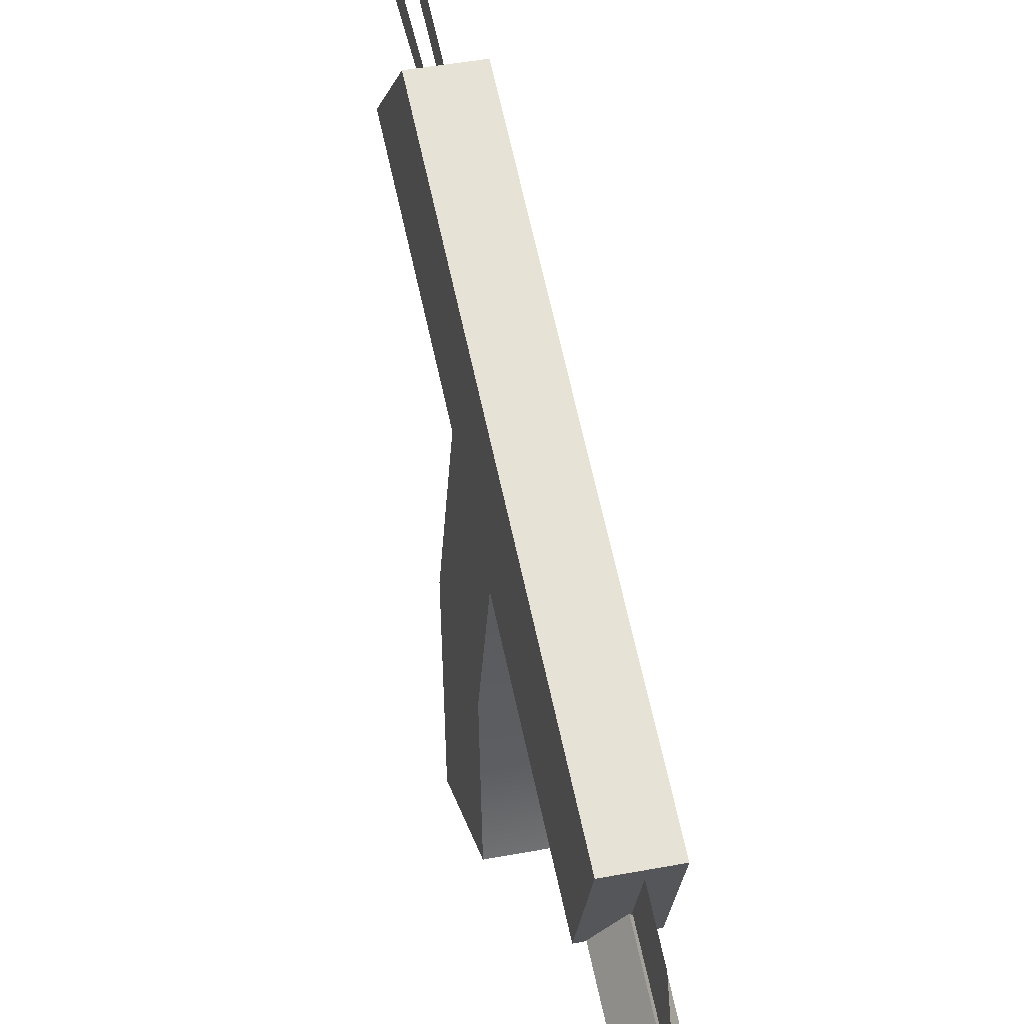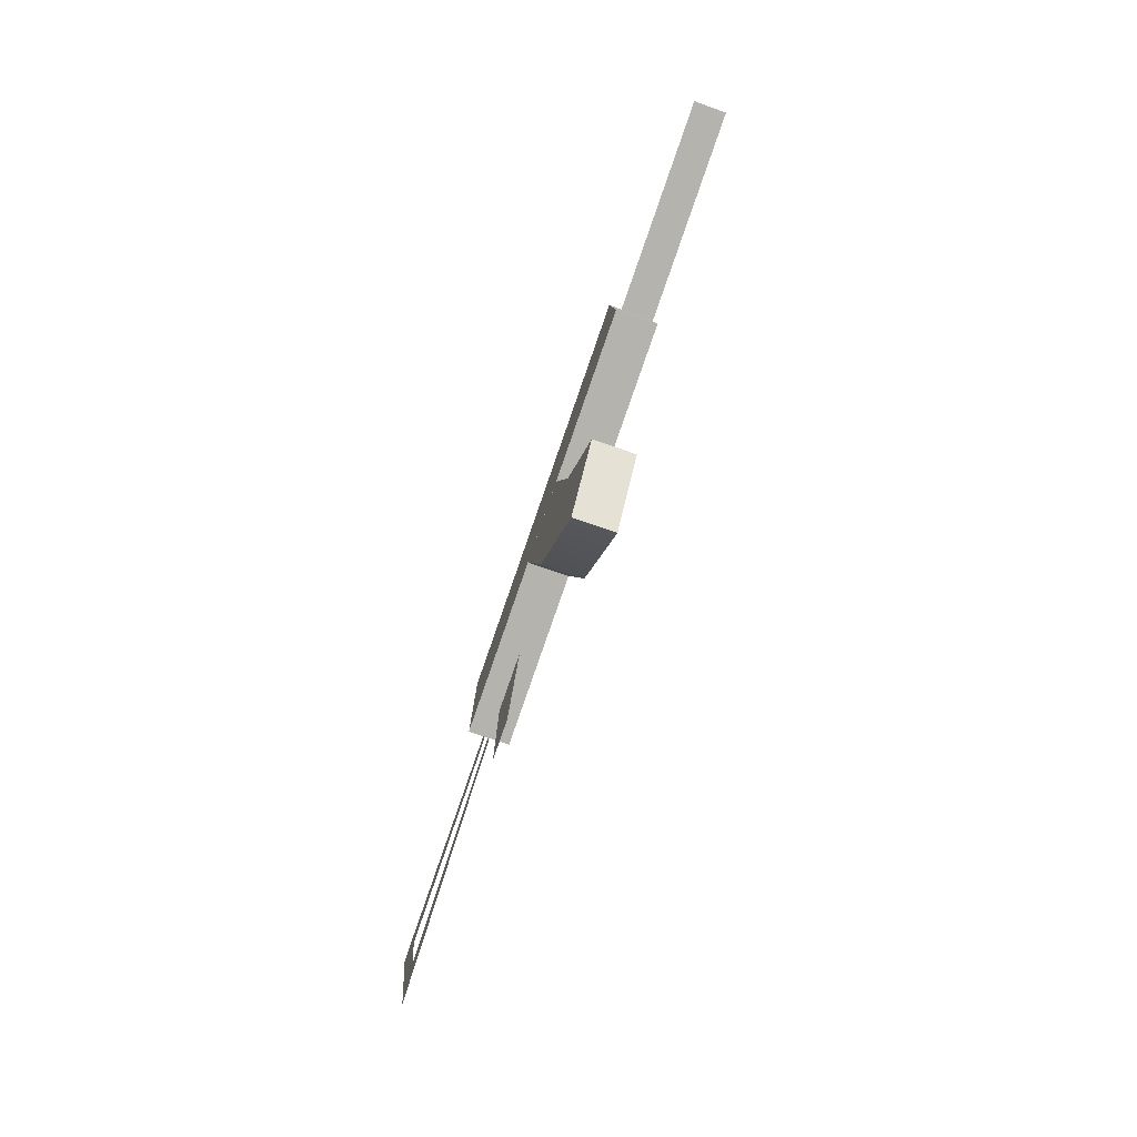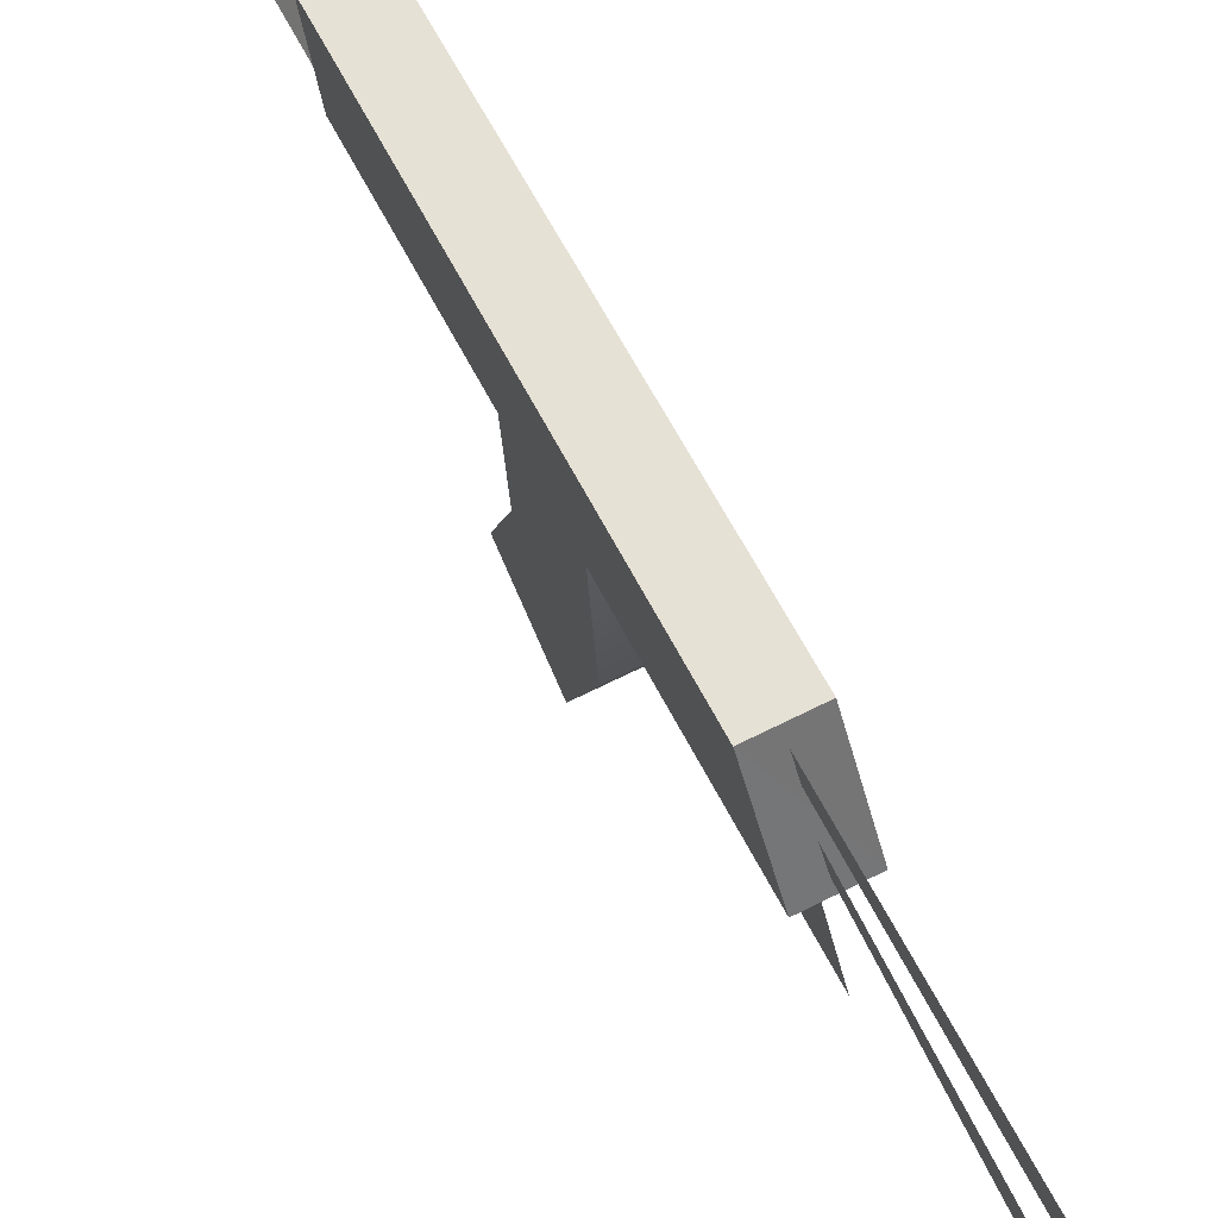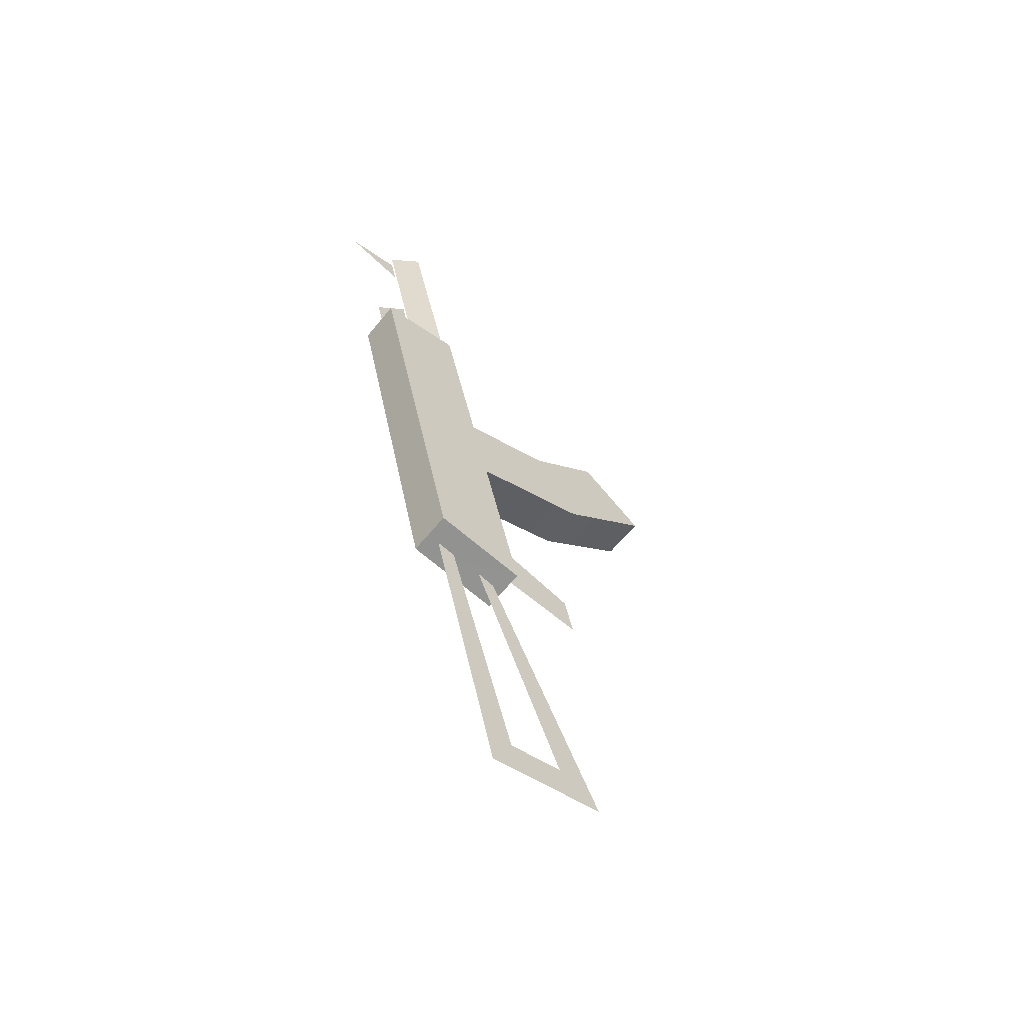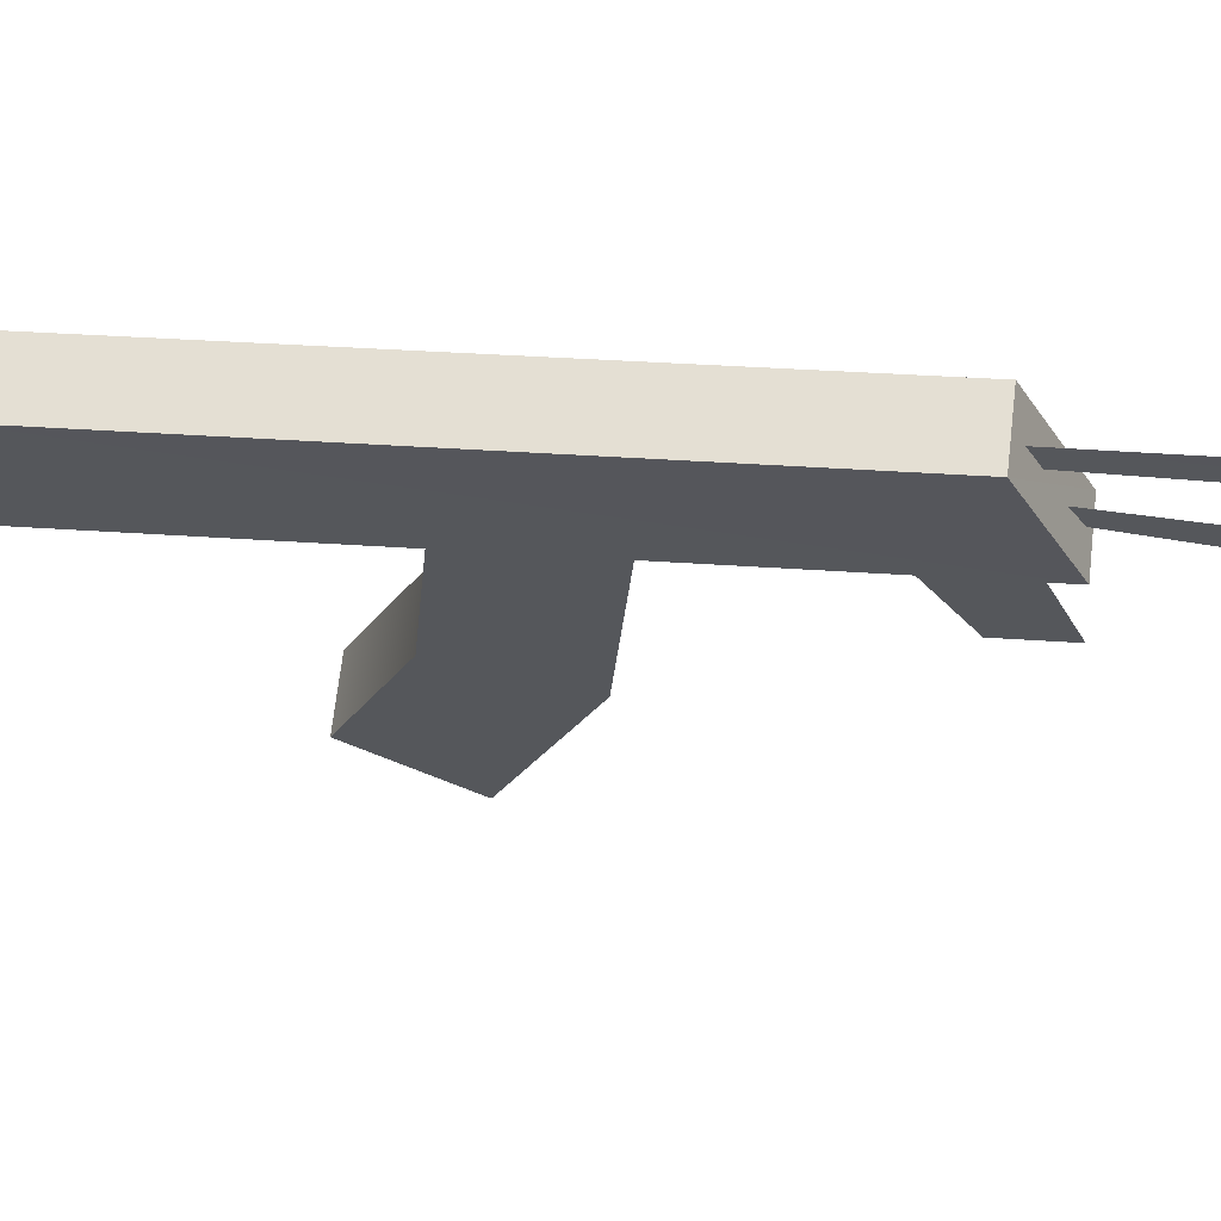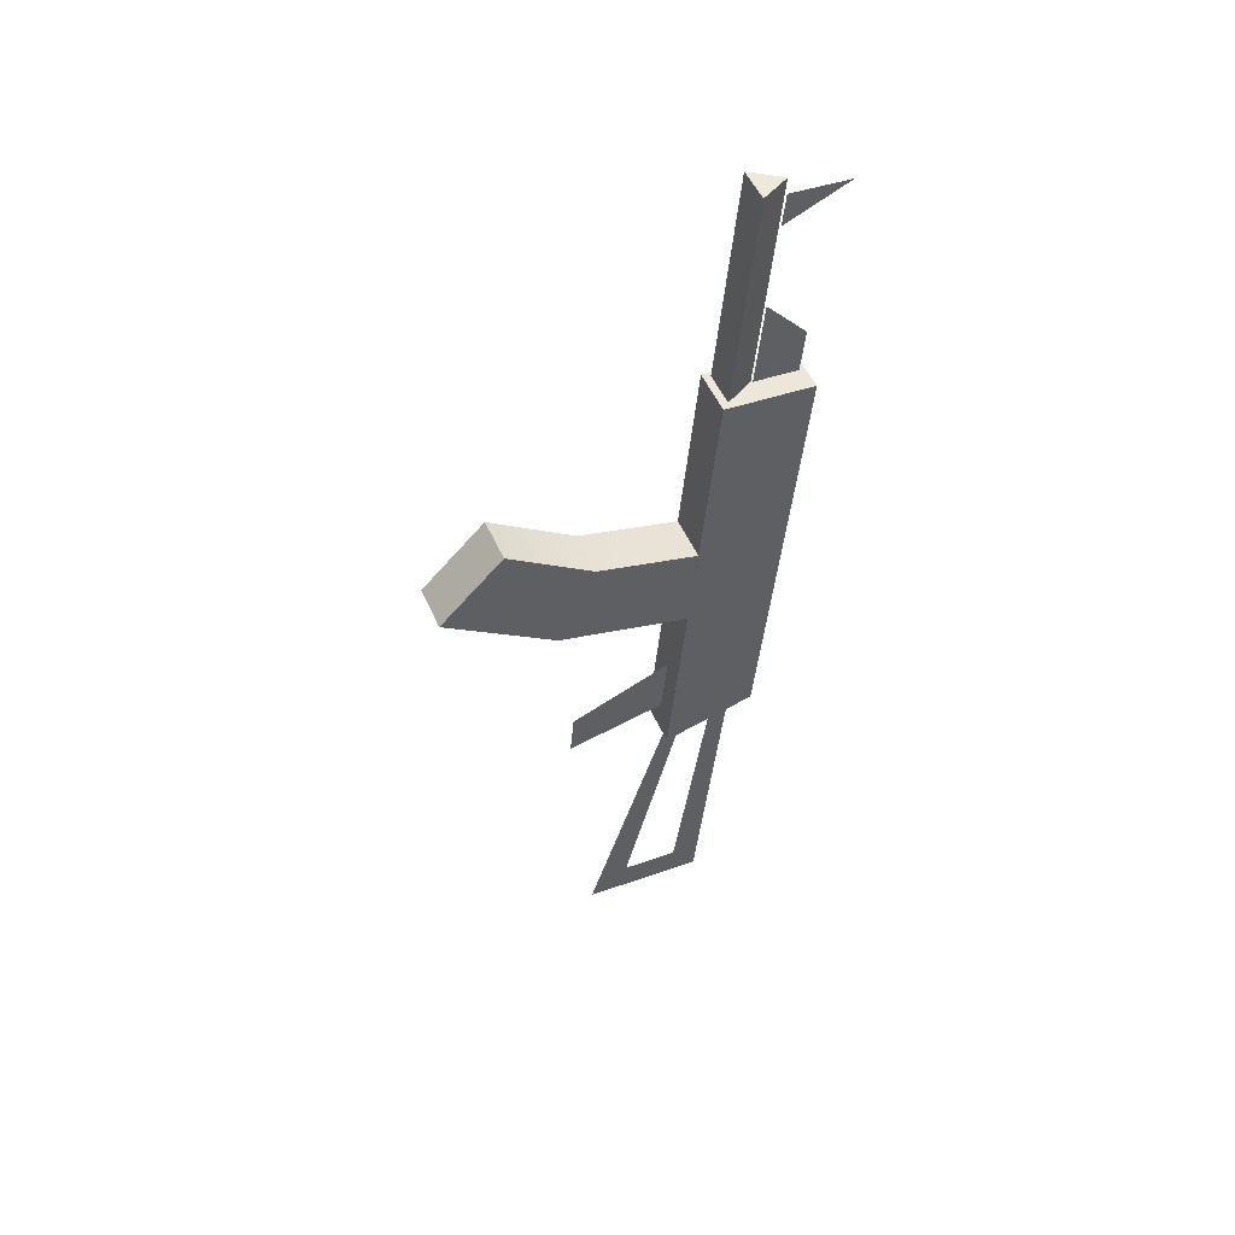
<metadata>
{"format":"obj","ext":"obj","renderer":"f3d","projection":"perspective","resolution":1024,"background":"white","views":[{"elev":60.7,"azim":6.3,"up":"+Y"},{"elev":7.1,"azim":-9.5,"up":"+Z"},{"elev":60.9,"azim":173.2,"up":"+Y"},{"elev":-38.2,"azim":-137.0,"up":"+Z"},{"elev":58.5,"azim":115.5,"up":"+Y"},{"elev":31.4,"azim":59.6,"up":"+Z"}]}
</metadata>
<code>
v -0.1468 0.03966 0.2962
v -0.02947 0.007226 0.6442
v -0.1636 -0.03337 0.2664
v -0.03747 -0.06819 0.64
v -0.07334 -0.06496 0.6523
v -0.06523 0.01044 0.6565
v -0.1994 -0.03018 0.2789
v -0.1827 0.04288 0.3086
v -0.03747 -0.06819 0.64
v -0.07334 -0.06496 0.6523
v -0.1636 -0.03337 0.2664
v -0.1994 -0.03018 0.2789
v -0.02947 0.007226 0.6442
v -0.06523 0.01044 0.6565
v -0.03747 -0.06819 0.64
v -0.07334 -0.06496 0.6523
v -0.1468 0.03966 0.2962
v -0.1827 0.04288 0.3086
v -0.02947 0.007226 0.6442
v -0.06523 0.01044 0.6565
v -0.1766 -0.1168 0.3064
v -0.1547 -0.03899 0.3498
v -0.1886 -0.1134 0.2706
v -0.1723 -0.0342 0.2979
v -0.1222 -0.2195 0.5504
v -0.146 -0.2629 0.4927
v -0.08647 -0.2228 0.5381
v -0.1102 -0.266 0.4804
v 0.019 -0.07881 0.8191
v -0.04036 -0.06239 0.643
v 0.008133 -0.05259 0.8252
v -0.05131 -0.03617 0.6492
v -0.1121 -0.04762 0.4192
v -0.0924 -0.1424 0.5005
v -0.1179 -0.1619 0.4317
v -0.08647 -0.2228 0.5381
v -0.1102 -0.266 0.4804
v -0.1236 -0.05107 0.5032
v -0.1537 -0.1588 0.444
v -0.1281 -0.1393 0.5129
v -0.146 -0.2629 0.4927
v -0.1222 -0.2195 0.5504
v -0.08788 -0.05426 0.4908
v -0.06773 -0.05997 0.6525
v -0.00825 -0.07641 0.8286
v -0.05131 -0.03617 0.6492
v 0.008133 -0.05259 0.8252
v -0.04036 -0.06239 0.643
v 0.019 -0.07881 0.8191
v -0.06773 -0.05997 0.6525
v -0.00825 -0.07641 0.8286
v -0.04607 0.002521 0.651
v -0.05017 -0.03518 0.649
v -0.03396 -0.000877 0.6869
v -0.02683 -0.04163 0.718
v -0.1827 0.04288 0.3086
v -0.1468 0.03966 0.2962
v -0.1994 -0.03018 0.2789
v -0.1636 -0.03337 0.2664
v -0.1786 -0.02209 0.2747
v -0.175 -0.008108 0.2815
v -0.263 -0.05147 0.03809
v -0.2505 -0.02181 0.0666
v -0.2517 0.05292 0.04397
v -0.2454 0.02638 0.06921
v -0.1661 0.03184 0.2971
v -0.1696 0.01676 0.2907
v -0.263 -0.05147 0.03809
v -0.2505 -0.02181 0.0666
v -0.2517 0.05292 0.04397
v -0.2454 0.02638 0.06921
v -0.1478 -0.04441 0.4315
v 0.019 -0.07881 0.8191
v 0.008133 -0.05259 0.8252
v -0.00825 -0.07641 0.8286
v 0.01074 0.000742 0.8156
v -0.003792 -0.04797 0.7862
v 0.005039 -0.05039 0.8124
v -0.1222 -0.2195 0.5504
v -0.0924 -0.1424 0.5005
v -0.1281 -0.1393 0.5129
v -0.08788 -0.05426 0.4908
v -0.1236 -0.05107 0.5032
v -0.1478 -0.04441 0.4315
v -0.1179 -0.1619 0.4317
v -0.1537 -0.1588 0.444
v -0.1102 -0.266 0.4804
v -0.146 -0.2629 0.4927
v -0.1723 -0.0342 0.2979
v -0.1723 -0.0342 0.2979
v -0.1547 -0.03899 0.3498
v -0.1121 -0.04762 0.4192
v -0.08647 -0.2228 0.5381
f 1 2 3
f 3 2 4
f 5 6 7
f 7 6 8
f 9 10 11
f 11 10 12
f 13 14 15
f 15 14 16
f 17 18 19
f 19 18 20
f 21 22 23
f 23 22 24
f 25 26 27
f 27 26 28
f 29 30 31
f 31 30 32
f 33 34 35
f 35 34 36
f 35 36 37
f 38 39 40
f 40 39 41
f 40 41 42
f 34 33 43
f 44 45 46
f 46 45 47
f 48 49 50
f 50 49 51
f 52 53 54
f 54 53 55
f 56 57 58
f 58 57 59
f 60 61 62
f 62 61 63
f 64 65 66
f 66 65 67
f 68 69 70
f 70 69 71
f 39 38 72
f 73 74 75
f 76 77 78
f 79 80 81
f 81 80 82
f 81 82 83
f 84 85 86
f 86 85 87
f 86 87 88
f 89 90 91
f 85 84 92
f 80 79 93

</code>
